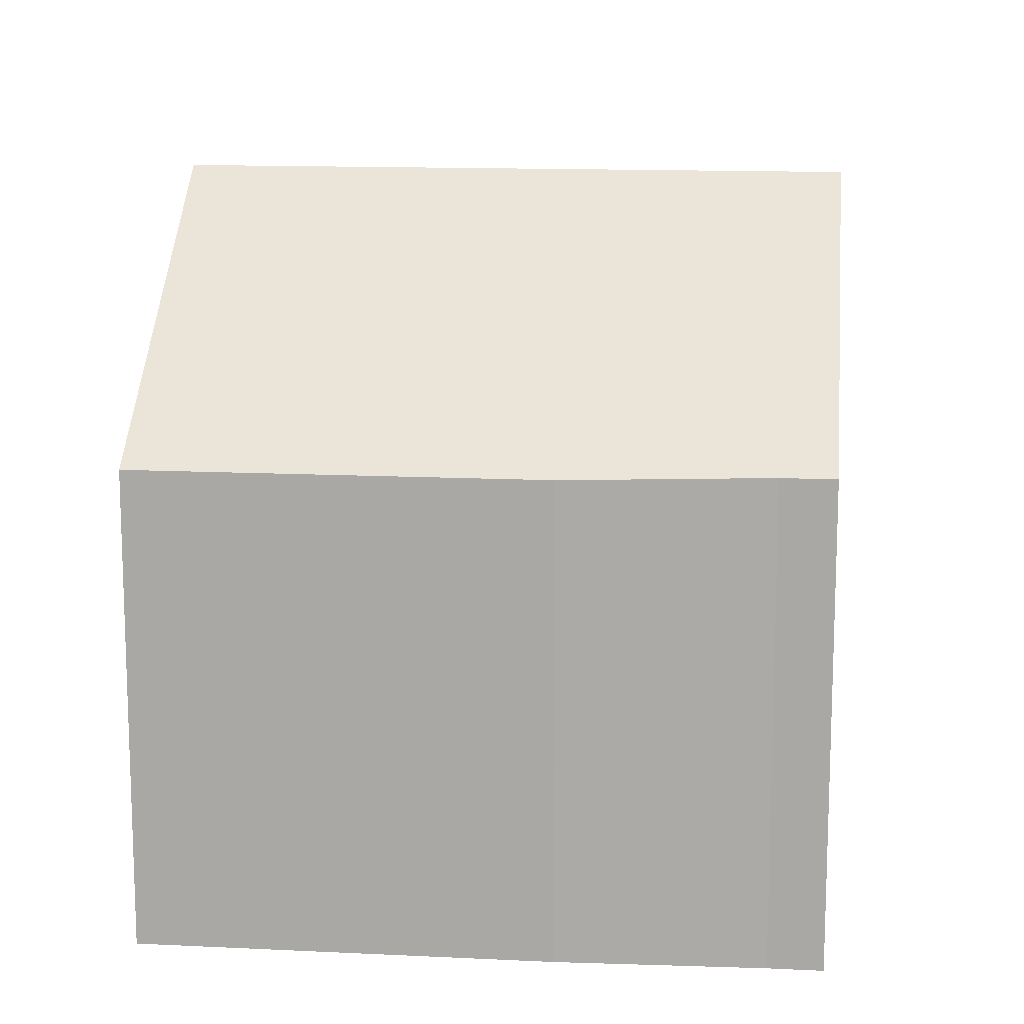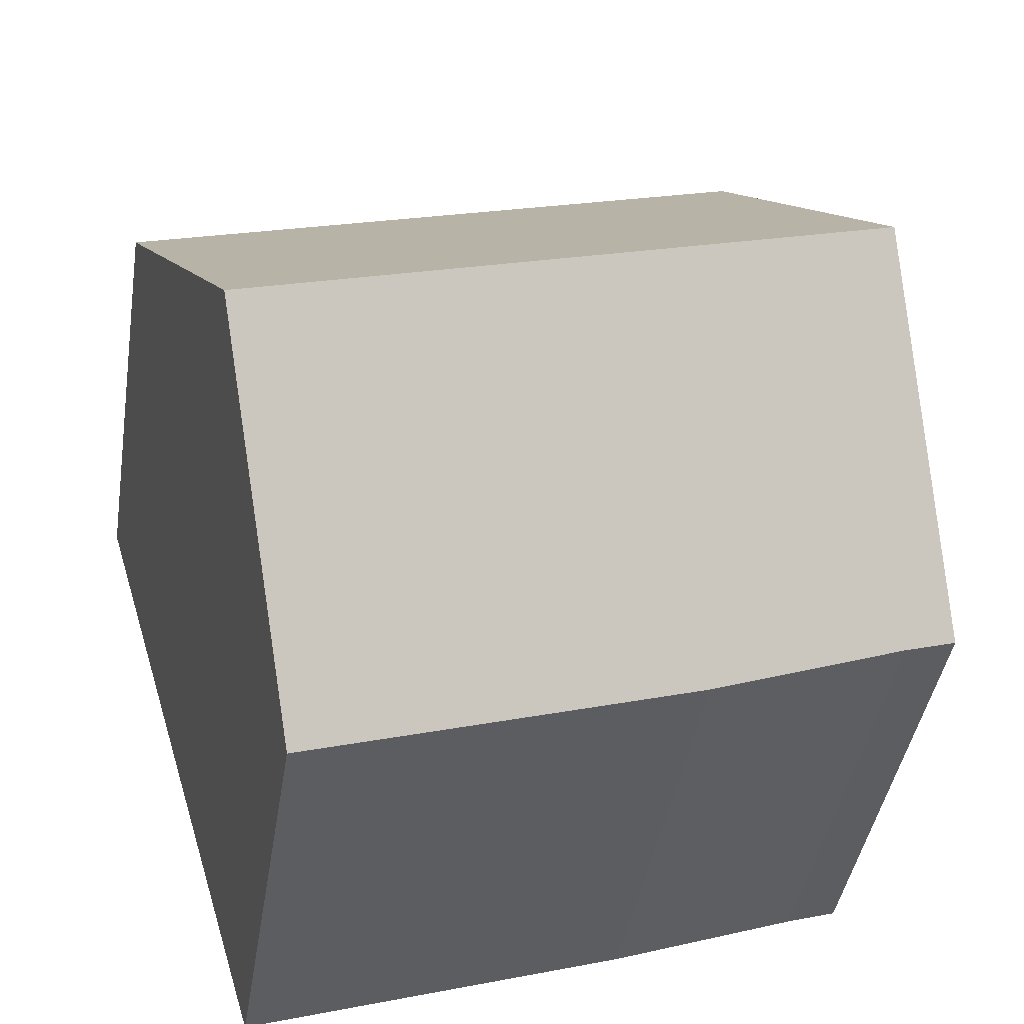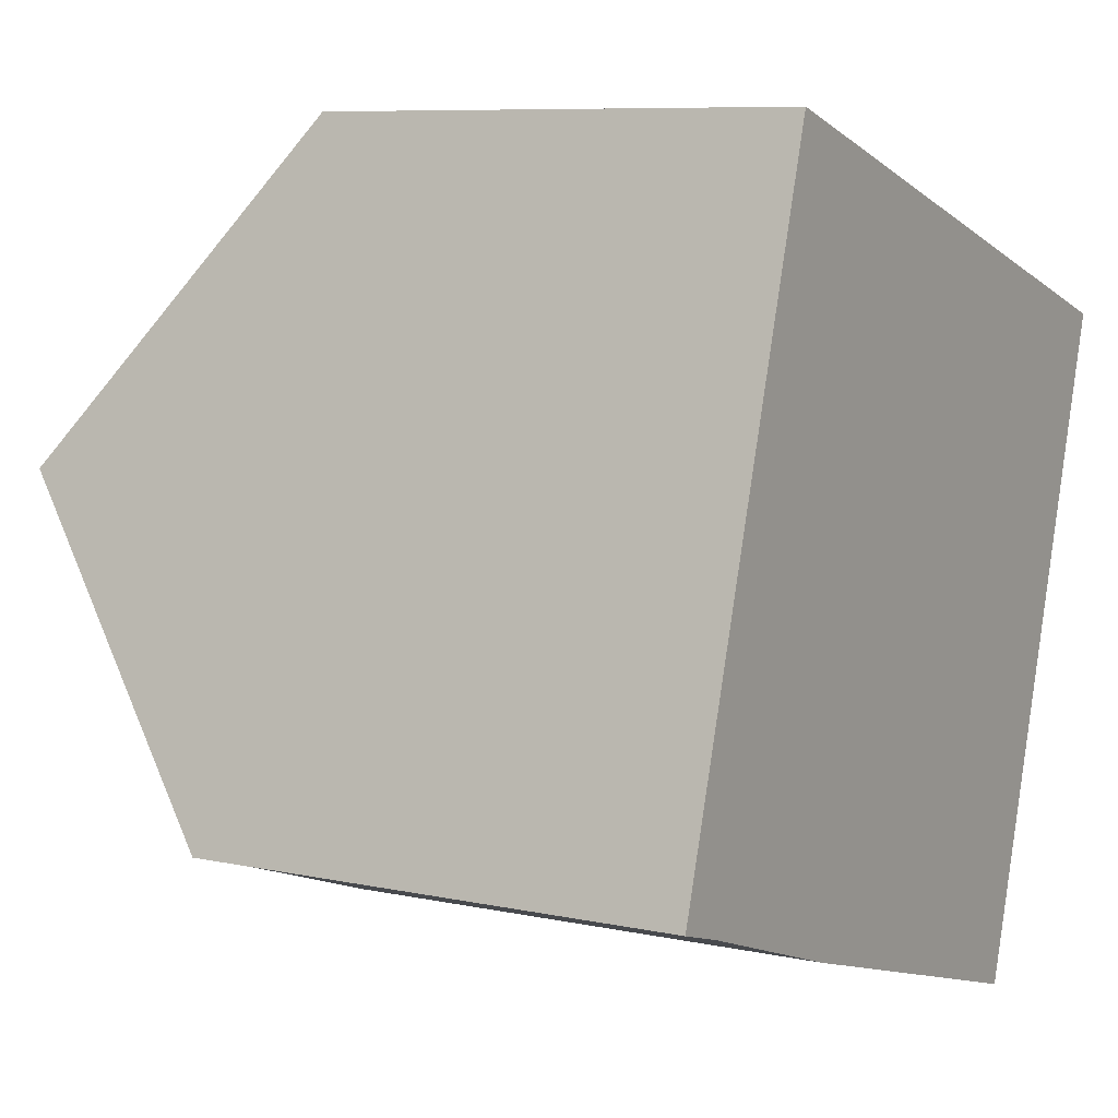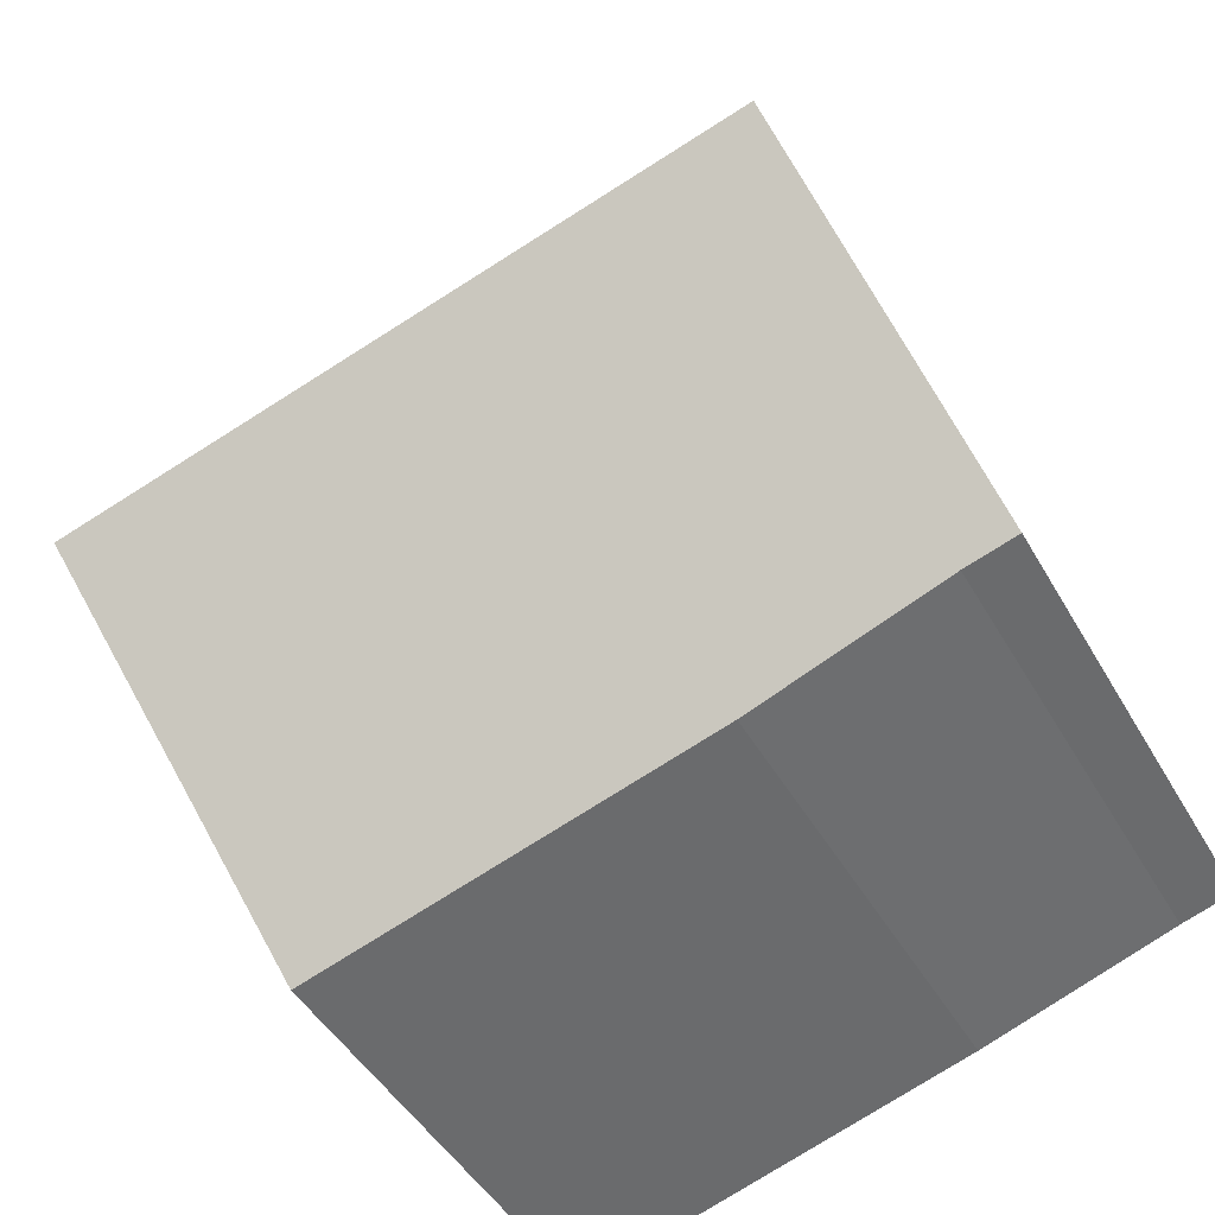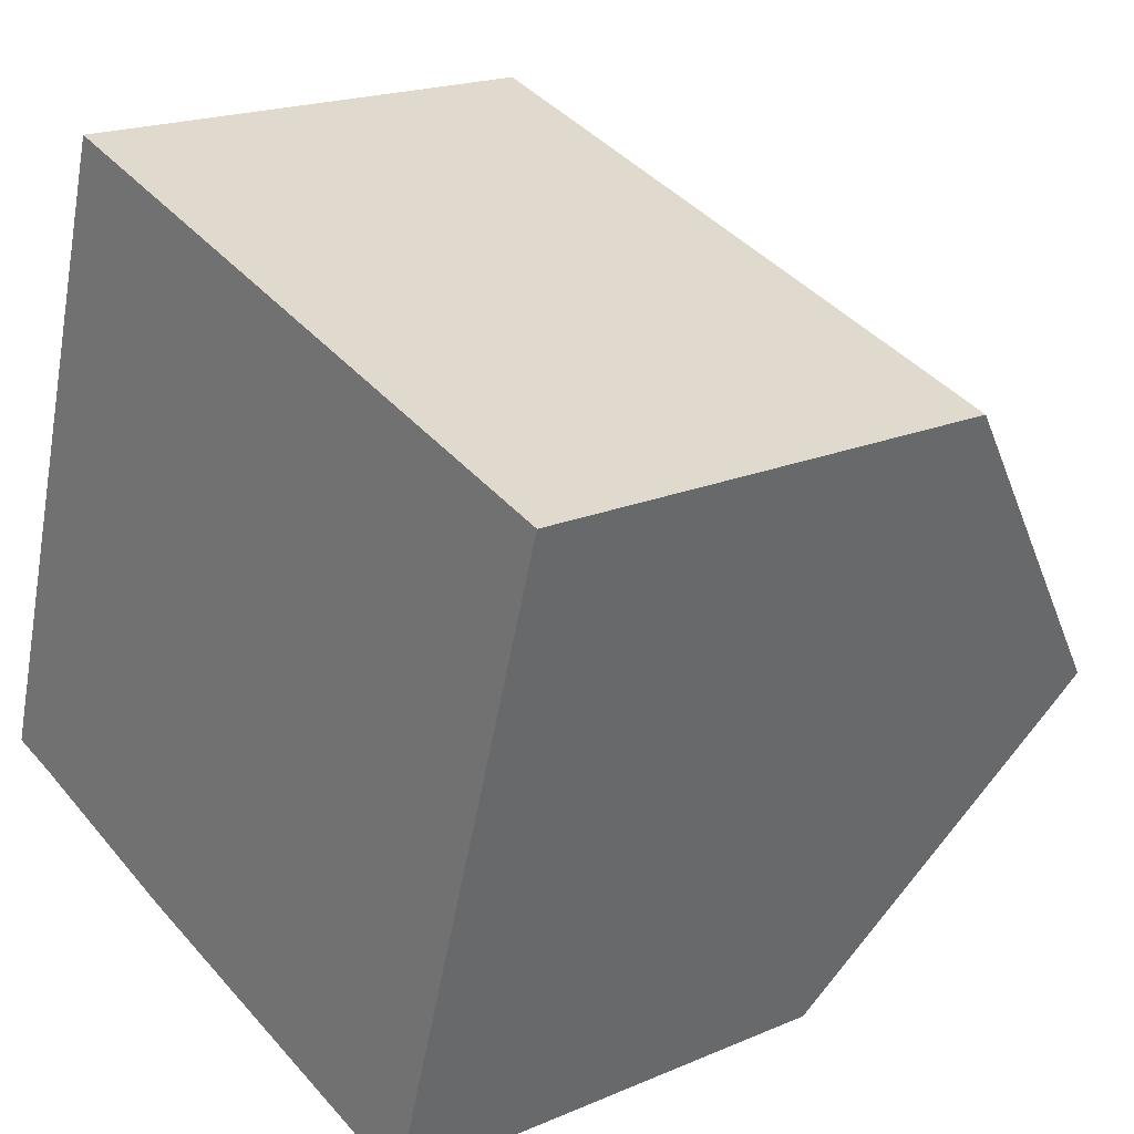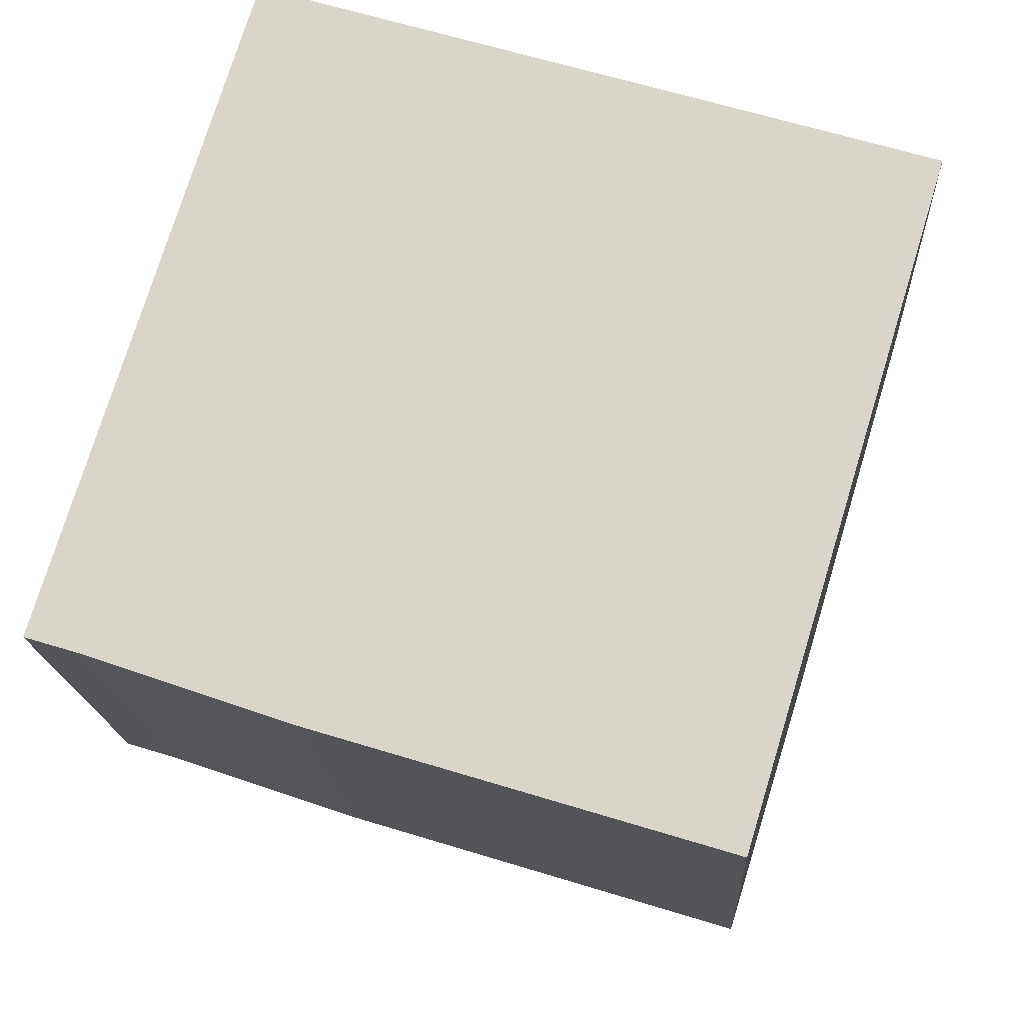
<metadata>
{"format":"obj","ext":"obj","renderer":"f3d","projection":"perspective","resolution":1024,"background":"white","views":[{"elev":13.5,"azim":-156.8,"up":"+Y"},{"elev":-41.9,"azim":171.1,"up":"+Z"},{"elev":8.1,"azim":-59.1,"up":"+Z"},{"elev":-44.9,"azim":-152.3,"up":"+Z"},{"elev":19.4,"azim":51.2,"up":"+Z"},{"elev":-16.5,"azim":3.0,"up":"+Z"}]}
</metadata>
<code>
v  1.286 9.765 4.215
v  11.2 6.37 5.928
v  9.88 9.765 1.591
v  2.61 6.37 8.552
v  3.302 6.392 -1.111
v  8.565 6.392 -2.717
v  0.696 6.466 -0.212
v  0 6.465 3.959e-16
v  0.696 1.298e-17 -0.212
v  0 0 0
v  3.302 6.803e-17 -1.111
v  8.565 1.664e-16 -2.717
v  2.61 -5.237e-16 8.552
v  1.286 -2.581e-16 4.215
v  11.2 -3.63e-16 5.928
v  9.88 -9.742e-17 1.591
g defaultobject
f 1 2 3
f 2 1 4
f 5 3 6
f 3 5 1
f 1 5 7
f 1 7 8
f 9 8 7
f 8 9 10
f 5 9 7
f 9 5 11
f 12 5 6
f 5 12 11
f 8 4 1
f 4 8 10
f 4 10 13
f 13 10 14
f 13 2 4
f 2 13 15
f 2 6 3
f 6 2 15
f 6 15 16
f 6 16 12
f 14 15 13
f 15 14 10
f 15 10 16
f 16 10 9
f 16 9 11
f 16 11 12

</code>
